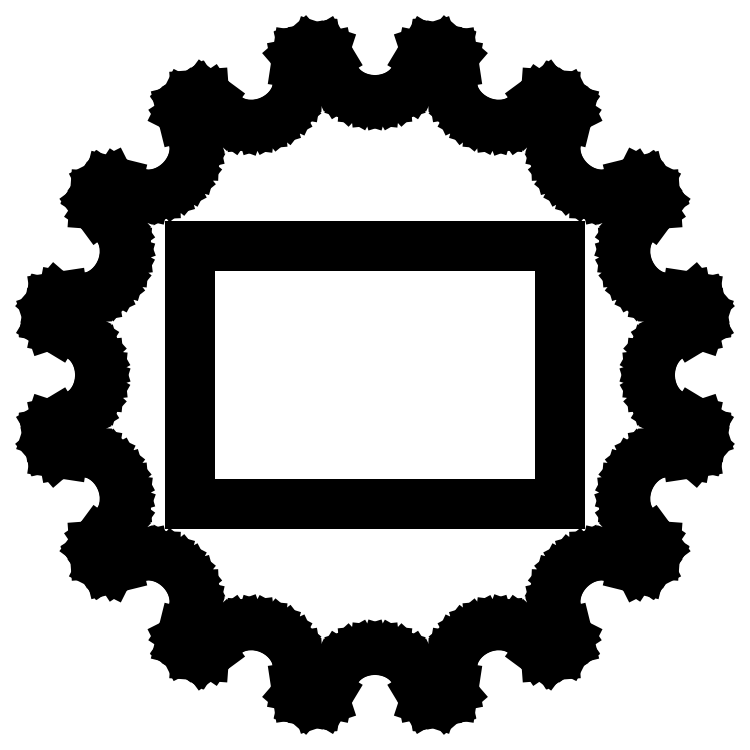
<metadata>
{"format":"dxf","ext":"dxf","renderer":"ezdxf+matplotlib","layout":"modelspace","background":"white","min_lineweight":24,"dpi":150}
</metadata>
<code>
0
SECTION
2
ENTITIES
0
LINE
8
0
10
0.8507
20
-4.764
11
0.944
21
-4.746
0
LINE
8
0
10
0.944
20
-4.746
11
1.037
21
-4.727
0
LINE
8
0
10
1.037
20
-4.727
11
1.041
21
-4.726
0
LINE
8
0
10
1.041
20
-4.726
11
1.13
21
-4.648
0
LINE
8
0
10
1.13
20
-4.648
11
1.147
21
-4.541
0
LINE
8
0
10
1.147
20
-4.541
11
1.126
21
-4.432
0
LINE
8
0
10
1.126
20
-4.432
11
1.119
21
-4.322
0
LINE
8
0
10
1.119
20
-4.322
11
1.125
21
-4.211
0
LINE
8
0
10
1.125
20
-4.211
11
1.144
21
-4.099
0
LINE
8
0
10
1.144
20
-4.099
11
1.204
21
-3.969
0
LINE
8
0
10
1.204
20
-3.969
11
1.292
21
-3.856
0
LINE
8
0
10
1.292
20
-3.856
11
1.403
21
-3.764
0
LINE
8
0
10
1.403
20
-3.764
11
1.531
21
-3.695
0
LINE
8
0
10
1.531
20
-3.695
11
1.669
21
-3.653
0
LINE
8
0
10
1.669
20
-3.653
11
1.813
21
-3.64
0
LINE
8
0
10
1.813
20
-3.64
11
1.955
21
-3.658
0
LINE
8
0
10
1.955
20
-3.658
11
2.09
21
-3.707
0
LINE
8
0
10
2.09
20
-3.707
11
2.182
21
-3.773
0
LINE
8
0
10
2.182
20
-3.773
11
2.265
21
-3.847
0
LINE
8
0
10
2.265
20
-3.847
11
2.338
21
-3.93
0
LINE
8
0
10
2.338
20
-3.93
11
2.4
21
-4.021
0
LINE
8
0
10
2.4
20
-4.021
11
2.488
21
-4.086
0
LINE
8
0
10
2.488
20
-4.086
11
2.606
21
-4.077
0
LINE
8
0
10
2.606
20
-4.077
11
2.609
21
-4.075
0
LINE
8
0
10
2.609
20
-4.075
11
2.688
21
-4.023
0
LINE
8
0
10
2.688
20
-4.023
11
2.767
21
-3.97
0
LINE
8
0
10
2.767
20
-3.97
11
2.77
21
-3.968
0
LINE
8
0
10
2.77
20
-3.968
11
2.823
21
-3.862
0
LINE
8
0
10
2.823
20
-3.862
11
2.797
21
-3.756
0
LINE
8
0
10
2.797
20
-3.756
11
2.736
21
-3.664
0
LINE
8
0
10
2.736
20
-3.664
11
2.687
21
-3.565
0
LINE
8
0
10
2.687
20
-3.565
11
2.65
21
-3.46
0
LINE
8
0
10
2.65
20
-3.46
11
2.625
21
-3.349
0
LINE
8
0
10
2.625
20
-3.349
11
2.631
21
-3.206
0
LINE
8
0
10
2.631
20
-3.206
11
2.67
21
-3.068
0
LINE
8
0
10
2.67
20
-3.068
11
2.736
21
-2.941
0
LINE
8
0
10
2.736
20
-2.941
11
2.828
21
-2.828
0
LINE
8
0
10
2.828
20
-2.828
11
2.941
21
-2.736
0
LINE
8
0
10
2.941
20
-2.736
11
3.068
21
-2.67
0
LINE
8
0
10
3.068
20
-2.67
11
3.206
21
-2.631
0
LINE
8
0
10
3.206
20
-2.631
11
3.349
21
-2.625
0
LINE
8
0
10
3.349
20
-2.625
11
3.46
21
-2.65
0
LINE
8
0
10
3.46
20
-2.65
11
3.565
21
-2.688
0
LINE
8
0
10
3.565
20
-2.688
11
3.664
21
-2.736
0
LINE
8
0
10
3.664
20
-2.736
11
3.756
21
-2.797
0
LINE
8
0
10
3.756
20
-2.797
11
3.862
21
-2.823
0
LINE
8
0
10
3.862
20
-2.823
11
3.968
21
-2.77
0
LINE
8
0
10
3.968
20
-2.77
11
3.97
21
-2.767
0
LINE
8
0
10
3.97
20
-2.767
11
4.023
21
-2.688
0
LINE
8
0
10
4.023
20
-2.688
11
4.075
21
-2.609
0
LINE
8
0
10
4.075
20
-2.609
11
4.077
21
-2.606
0
LINE
8
0
10
4.077
20
-2.606
11
4.086
21
-2.488
0
LINE
8
0
10
4.086
20
-2.488
11
4.021
21
-2.4
0
LINE
8
0
10
4.021
20
-2.4
11
3.93
21
-2.338
0
LINE
8
0
10
3.93
20
-2.338
11
3.847
21
-2.265
0
LINE
8
0
10
3.847
20
-2.265
11
3.773
21
-2.182
0
LINE
8
0
10
3.773
20
-2.182
11
3.707
21
-2.09
0
LINE
8
0
10
3.707
20
-2.09
11
3.658
21
-1.955
0
LINE
8
0
10
3.658
20
-1.955
11
3.64
21
-1.813
0
LINE
8
0
10
3.64
20
-1.813
11
3.653
21
-1.669
0
LINE
8
0
10
3.653
20
-1.669
11
3.695
21
-1.531
0
LINE
8
0
10
3.695
20
-1.531
11
3.764
21
-1.403
0
LINE
8
0
10
3.764
20
-1.403
11
3.856
21
-1.292
0
LINE
8
0
10
3.856
20
-1.292
11
3.969
21
-1.204
0
LINE
8
0
10
3.969
20
-1.204
11
4.099
21
-1.144
0
LINE
8
0
10
4.099
20
-1.144
11
4.211
21
-1.125
0
LINE
8
0
10
4.211
20
-1.125
11
4.322
21
-1.119
0
LINE
8
0
10
4.322
20
-1.119
11
4.432
21
-1.126
0
LINE
8
0
10
4.432
20
-1.126
11
4.541
21
-1.147
0
LINE
8
0
10
4.541
20
-1.147
11
4.648
21
-1.13
0
LINE
8
0
10
4.648
20
-1.13
11
4.726
21
-1.041
0
LINE
8
0
10
4.726
20
-1.041
11
4.727
21
-1.037
0
LINE
8
0
10
4.727
20
-1.037
11
4.746
21
-0.944
0
LINE
8
0
10
4.746
20
-0.944
11
4.764
21
-0.8507
0
LINE
8
0
10
4.764
20
-0.8507
11
4.764
21
-0.847
0
LINE
8
0
10
4.764
20
-0.847
11
4.727
21
-0.7347
0
LINE
8
0
10
4.727
20
-0.7347
11
4.634
21
-0.6784
0
LINE
8
0
10
4.634
20
-0.6784
11
4.526
21
-0.6561
0
LINE
8
0
10
4.526
20
-0.6561
11
4.421
21
-0.6205
0
LINE
8
0
10
4.421
20
-0.6205
11
4.321
21
-0.5724
0
LINE
8
0
10
4.321
20
-0.5724
11
4.224
21
-0.512
0
LINE
8
0
10
4.224
20
-0.512
11
4.127
21
-0.4062
0
LINE
8
0
10
4.127
20
-0.4062
11
4.057
21
-0.2816
0
LINE
8
0
10
4.057
20
-0.2816
11
4.014
21
-0.1443
0
LINE
8
0
10
4.014
20
-0.1443
11
4
21
0
0
LINE
8
0
10
4
20
0
11
4.014
21
0.1443
0
LINE
8
0
10
4.014
20
0.1443
11
4.057
21
0.2816
0
LINE
8
0
10
4.057
20
0.2816
11
4.127
21
0.4062
0
LINE
8
0
10
4.127
20
0.4062
11
4.224
21
0.512
0
LINE
8
0
10
4.224
20
0.512
11
4.321
21
0.5722
0
LINE
8
0
10
4.321
20
0.5722
11
4.421
21
0.6204
0
LINE
8
0
10
4.421
20
0.6204
11
4.526
21
0.656
0
LINE
8
0
10
4.526
20
0.656
11
4.634
21
0.6784
0
LINE
8
0
10
4.634
20
0.6784
11
4.727
21
0.7346
0
LINE
8
0
10
4.727
20
0.7346
11
4.764
21
0.847
0
LINE
8
0
10
4.764
20
0.847
11
4.764
21
0.8507
0
LINE
8
0
10
4.764
20
0.8507
11
4.746
21
0.944
0
LINE
8
0
10
4.746
20
0.944
11
4.727
21
1.037
0
LINE
8
0
10
4.727
20
1.037
11
4.726
21
1.041
0
LINE
8
0
10
4.726
20
1.041
11
4.648
21
1.13
0
LINE
8
0
10
4.648
20
1.13
11
4.541
21
1.147
0
LINE
8
0
10
4.541
20
1.147
11
4.432
21
1.126
0
LINE
8
0
10
4.432
20
1.126
11
4.322
21
1.119
0
LINE
8
0
10
4.322
20
1.119
11
4.211
21
1.125
0
LINE
8
0
10
4.211
20
1.125
11
4.099
21
1.144
0
LINE
8
0
10
4.099
20
1.144
11
3.969
21
1.204
0
LINE
8
0
10
3.969
20
1.204
11
3.856
21
1.292
0
LINE
8
0
10
3.856
20
1.292
11
3.764
21
1.403
0
LINE
8
0
10
3.764
20
1.403
11
3.695
21
1.531
0
LINE
8
0
10
3.695
20
1.531
11
3.653
21
1.669
0
LINE
8
0
10
3.653
20
1.669
11
3.64
21
1.813
0
LINE
8
0
10
3.64
20
1.813
11
3.658
21
1.955
0
LINE
8
0
10
3.658
20
1.955
11
3.707
21
2.09
0
LINE
8
0
10
3.707
20
2.09
11
3.773
21
2.182
0
LINE
8
0
10
3.773
20
2.182
11
3.847
21
2.265
0
LINE
8
0
10
3.847
20
2.265
11
3.93
21
2.338
0
LINE
8
0
10
3.93
20
2.338
11
4.021
21
2.4
0
LINE
8
0
10
4.021
20
2.4
11
4.086
21
2.488
0
LINE
8
0
10
4.086
20
2.488
11
4.077
21
2.606
0
LINE
8
0
10
4.077
20
2.606
11
4.075
21
2.609
0
LINE
8
0
10
4.075
20
2.609
11
4.023
21
2.688
0
LINE
8
0
10
4.023
20
2.688
11
3.97
21
2.767
0
LINE
8
0
10
3.97
20
2.767
11
3.968
21
2.77
0
LINE
8
0
10
3.968
20
2.77
11
3.862
21
2.823
0
LINE
8
0
10
3.862
20
2.823
11
3.756
21
2.797
0
LINE
8
0
10
3.756
20
2.797
11
3.664
21
2.736
0
LINE
8
0
10
3.664
20
2.736
11
3.565
21
2.687
0
LINE
8
0
10
3.565
20
2.687
11
3.46
21
2.65
0
LINE
8
0
10
3.46
20
2.65
11
3.349
21
2.625
0
LINE
8
0
10
3.349
20
2.625
11
3.206
21
2.631
0
LINE
8
0
10
3.206
20
2.631
11
3.068
21
2.67
0
LINE
8
0
10
3.068
20
2.67
11
2.941
21
2.736
0
LINE
8
0
10
2.941
20
2.736
11
2.828
21
2.828
0
LINE
8
0
10
2.828
20
2.828
11
2.736
21
2.941
0
LINE
8
0
10
2.736
20
2.941
11
2.67
21
3.068
0
LINE
8
0
10
2.67
20
3.068
11
2.631
21
3.206
0
LINE
8
0
10
2.631
20
3.206
11
2.625
21
3.349
0
LINE
8
0
10
2.625
20
3.349
11
2.65
21
3.46
0
LINE
8
0
10
2.65
20
3.46
11
2.688
21
3.565
0
LINE
8
0
10
2.688
20
3.565
11
2.736
21
3.664
0
LINE
8
0
10
2.736
20
3.664
11
2.797
21
3.756
0
LINE
8
0
10
2.797
20
3.756
11
2.823
21
3.862
0
LINE
8
0
10
2.823
20
3.862
11
2.77
21
3.968
0
LINE
8
0
10
2.77
20
3.968
11
2.767
21
3.97
0
LINE
8
0
10
2.767
20
3.97
11
2.688
21
4.023
0
LINE
8
0
10
2.688
20
4.023
11
2.609
21
4.075
0
LINE
8
0
10
2.609
20
4.075
11
2.606
21
4.077
0
LINE
8
0
10
2.606
20
4.077
11
2.488
21
4.086
0
LINE
8
0
10
2.488
20
4.086
11
2.4
21
4.021
0
LINE
8
0
10
2.4
20
4.021
11
2.338
21
3.93
0
LINE
8
0
10
2.338
20
3.93
11
2.265
21
3.847
0
LINE
8
0
10
2.265
20
3.847
11
2.182
21
3.773
0
LINE
8
0
10
2.182
20
3.773
11
2.09
21
3.707
0
LINE
8
0
10
2.09
20
3.707
11
1.955
21
3.658
0
LINE
8
0
10
1.955
20
3.658
11
1.813
21
3.64
0
LINE
8
0
10
1.813
20
3.64
11
1.669
21
3.653
0
LINE
8
0
10
1.669
20
3.653
11
1.531
21
3.695
0
LINE
8
0
10
1.531
20
3.695
11
1.403
21
3.764
0
LINE
8
0
10
1.403
20
3.764
11
1.292
21
3.856
0
LINE
8
0
10
1.292
20
3.856
11
1.204
21
3.969
0
LINE
8
0
10
1.204
20
3.969
11
1.144
21
4.099
0
LINE
8
0
10
1.144
20
4.099
11
1.125
21
4.211
0
LINE
8
0
10
1.125
20
4.211
11
1.119
21
4.322
0
LINE
8
0
10
1.119
20
4.322
11
1.126
21
4.432
0
LINE
8
0
10
1.126
20
4.432
11
1.147
21
4.541
0
LINE
8
0
10
1.147
20
4.541
11
1.13
21
4.648
0
LINE
8
0
10
1.13
20
4.648
11
1.041
21
4.726
0
LINE
8
0
10
1.041
20
4.726
11
1.037
21
4.727
0
LINE
8
0
10
1.037
20
4.727
11
0.944
21
4.746
0
LINE
8
0
10
0.944
20
4.746
11
0.8507
21
4.764
0
LINE
8
0
10
0.8507
20
4.764
11
0.847
21
4.764
0
LINE
8
0
10
0.847
20
4.764
11
0.7347
21
4.727
0
LINE
8
0
10
0.7347
20
4.727
11
0.6784
21
4.634
0
LINE
8
0
10
0.6784
20
4.634
11
0.6561
21
4.526
0
LINE
8
0
10
0.6561
20
4.526
11
0.6205
21
4.421
0
LINE
8
0
10
0.6205
20
4.421
11
0.5724
21
4.321
0
LINE
8
0
10
0.5724
20
4.321
11
0.512
21
4.224
0
LINE
8
0
10
0.512
20
4.224
11
0.4062
21
4.127
0
LINE
8
0
10
0.4062
20
4.127
11
0.2816
21
4.057
0
LINE
8
0
10
0.2816
20
4.057
11
0.1443
21
4.014
0
LINE
8
0
10
0.1443
20
4.014
11
0
21
4
0
LINE
8
0
10
0
20
4
11
-0.1443
21
4.014
0
LINE
8
0
10
-0.1443
20
4.014
11
-0.2816
21
4.057
0
LINE
8
0
10
-0.2816
20
4.057
11
-0.4062
21
4.127
0
LINE
8
0
10
-0.4062
20
4.127
11
-0.512
21
4.224
0
LINE
8
0
10
-0.512
20
4.224
11
-0.5722
21
4.321
0
LINE
8
0
10
-0.5722
20
4.321
11
-0.6204
21
4.421
0
LINE
8
0
10
-0.6204
20
4.421
11
-0.656
21
4.526
0
LINE
8
0
10
-0.656
20
4.526
11
-0.6784
21
4.634
0
LINE
8
0
10
-0.6784
20
4.634
11
-0.7346
21
4.727
0
LINE
8
0
10
-0.7346
20
4.727
11
-0.847
21
4.764
0
LINE
8
0
10
-0.847
20
4.764
11
-0.8507
21
4.764
0
LINE
8
0
10
-0.8507
20
4.764
11
-0.944
21
4.746
0
LINE
8
0
10
-0.944
20
4.746
11
-1.037
21
4.727
0
LINE
8
0
10
-1.037
20
4.727
11
-1.041
21
4.726
0
LINE
8
0
10
-1.041
20
4.726
11
-1.13
21
4.648
0
LINE
8
0
10
-1.13
20
4.648
11
-1.147
21
4.541
0
LINE
8
0
10
-1.147
20
4.541
11
-1.126
21
4.432
0
LINE
8
0
10
-1.126
20
4.432
11
-1.119
21
4.322
0
LINE
8
0
10
-1.119
20
4.322
11
-1.125
21
4.211
0
LINE
8
0
10
-1.125
20
4.211
11
-1.144
21
4.099
0
LINE
8
0
10
-1.144
20
4.099
11
-1.204
21
3.969
0
LINE
8
0
10
-1.204
20
3.969
11
-1.292
21
3.856
0
LINE
8
0
10
-1.292
20
3.856
11
-1.403
21
3.764
0
LINE
8
0
10
-1.403
20
3.764
11
-1.531
21
3.695
0
LINE
8
0
10
-1.531
20
3.695
11
-1.669
21
3.653
0
LINE
8
0
10
-1.669
20
3.653
11
-1.813
21
3.64
0
LINE
8
0
10
-1.813
20
3.64
11
-1.955
21
3.658
0
LINE
8
0
10
-1.955
20
3.658
11
-2.09
21
3.707
0
LINE
8
0
10
-2.09
20
3.707
11
-2.182
21
3.773
0
LINE
8
0
10
-2.182
20
3.773
11
-2.265
21
3.847
0
LINE
8
0
10
-2.265
20
3.847
11
-2.338
21
3.93
0
LINE
8
0
10
-2.338
20
3.93
11
-2.4
21
4.021
0
LINE
8
0
10
-2.4
20
4.021
11
-2.488
21
4.086
0
LINE
8
0
10
-2.488
20
4.086
11
-2.606
21
4.077
0
LINE
8
0
10
-2.606
20
4.077
11
-2.609
21
4.075
0
LINE
8
0
10
-2.609
20
4.075
11
-2.688
21
4.023
0
LINE
8
0
10
-2.688
20
4.023
11
-2.767
21
3.97
0
LINE
8
0
10
-2.767
20
3.97
11
-2.77
21
3.968
0
LINE
8
0
10
-2.77
20
3.968
11
-2.823
21
3.862
0
LINE
8
0
10
-2.823
20
3.862
11
-2.797
21
3.756
0
LINE
8
0
10
-2.797
20
3.756
11
-2.736
21
3.664
0
LINE
8
0
10
-2.736
20
3.664
11
-2.687
21
3.565
0
LINE
8
0
10
-2.687
20
3.565
11
-2.65
21
3.46
0
LINE
8
0
10
-2.65
20
3.46
11
-2.625
21
3.349
0
LINE
8
0
10
-2.625
20
3.349
11
-2.631
21
3.206
0
LINE
8
0
10
-2.631
20
3.206
11
-2.67
21
3.068
0
LINE
8
0
10
-2.67
20
3.068
11
-2.736
21
2.941
0
LINE
8
0
10
-2.736
20
2.941
11
-2.828
21
2.828
0
LINE
8
0
10
-2.828
20
2.828
11
-2.941
21
2.736
0
LINE
8
0
10
-2.941
20
2.736
11
-3.068
21
2.67
0
LINE
8
0
10
-3.068
20
2.67
11
-3.206
21
2.631
0
LINE
8
0
10
-3.206
20
2.631
11
-3.349
21
2.625
0
LINE
8
0
10
-3.349
20
2.625
11
-3.46
21
2.65
0
LINE
8
0
10
-3.46
20
2.65
11
-3.565
21
2.688
0
LINE
8
0
10
-3.565
20
2.688
11
-3.664
21
2.736
0
LINE
8
0
10
-3.664
20
2.736
11
-3.756
21
2.797
0
LINE
8
0
10
-3.756
20
2.797
11
-3.862
21
2.823
0
LINE
8
0
10
-3.862
20
2.823
11
-3.968
21
2.77
0
LINE
8
0
10
-3.968
20
2.77
11
-3.97
21
2.767
0
LINE
8
0
10
-3.97
20
2.767
11
-4.023
21
2.688
0
LINE
8
0
10
-4.023
20
2.688
11
-4.075
21
2.609
0
LINE
8
0
10
-4.075
20
2.609
11
-4.077
21
2.606
0
LINE
8
0
10
-4.077
20
2.606
11
-4.086
21
2.488
0
LINE
8
0
10
-4.086
20
2.488
11
-4.021
21
2.4
0
LINE
8
0
10
-4.021
20
2.4
11
-3.93
21
2.338
0
LINE
8
0
10
-3.93
20
2.338
11
-3.847
21
2.265
0
LINE
8
0
10
-3.847
20
2.265
11
-3.773
21
2.182
0
LINE
8
0
10
-3.773
20
2.182
11
-3.707
21
2.09
0
LINE
8
0
10
-3.707
20
2.09
11
-3.658
21
1.955
0
LINE
8
0
10
-3.658
20
1.955
11
-3.64
21
1.813
0
LINE
8
0
10
-3.64
20
1.813
11
-3.653
21
1.669
0
LINE
8
0
10
-3.653
20
1.669
11
-3.695
21
1.531
0
LINE
8
0
10
-3.695
20
1.531
11
-3.764
21
1.403
0
LINE
8
0
10
-3.764
20
1.403
11
-3.856
21
1.292
0
LINE
8
0
10
-3.856
20
1.292
11
-3.969
21
1.204
0
LINE
8
0
10
-3.969
20
1.204
11
-4.099
21
1.144
0
LINE
8
0
10
-4.099
20
1.144
11
-4.211
21
1.125
0
LINE
8
0
10
-4.211
20
1.125
11
-4.322
21
1.119
0
LINE
8
0
10
-4.322
20
1.119
11
-4.432
21
1.126
0
LINE
8
0
10
-4.432
20
1.126
11
-4.541
21
1.147
0
LINE
8
0
10
-4.541
20
1.147
11
-4.648
21
1.13
0
LINE
8
0
10
-4.648
20
1.13
11
-4.726
21
1.041
0
LINE
8
0
10
-4.726
20
1.041
11
-4.727
21
1.037
0
LINE
8
0
10
-4.727
20
1.037
11
-4.746
21
0.944
0
LINE
8
0
10
-4.746
20
0.944
11
-4.764
21
0.8507
0
LINE
8
0
10
-4.764
20
0.8507
11
-4.764
21
0.847
0
LINE
8
0
10
-4.764
20
0.847
11
-4.727
21
0.7347
0
LINE
8
0
10
-4.727
20
0.7347
11
-4.634
21
0.6784
0
LINE
8
0
10
-4.634
20
0.6784
11
-4.526
21
0.6561
0
LINE
8
0
10
-4.526
20
0.6561
11
-4.421
21
0.6205
0
LINE
8
0
10
-4.421
20
0.6205
11
-4.321
21
0.5724
0
LINE
8
0
10
-4.321
20
0.5724
11
-4.224
21
0.512
0
LINE
8
0
10
-4.224
20
0.512
11
-4.127
21
0.4062
0
LINE
8
0
10
-4.127
20
0.4062
11
-4.057
21
0.2816
0
LINE
8
0
10
-4.057
20
0.2816
11
-4.014
21
0.1443
0
LINE
8
0
10
-4.014
20
0.1443
11
-4
21
0
0
LINE
8
0
10
-4
20
0
11
-4.014
21
-0.1443
0
LINE
8
0
10
-4.014
20
-0.1443
11
-4.057
21
-0.2816
0
LINE
8
0
10
-4.057
20
-0.2816
11
-4.127
21
-0.4062
0
LINE
8
0
10
-4.127
20
-0.4062
11
-4.224
21
-0.512
0
LINE
8
0
10
-4.224
20
-0.512
11
-4.321
21
-0.5722
0
LINE
8
0
10
-4.321
20
-0.5722
11
-4.421
21
-0.6204
0
LINE
8
0
10
-4.421
20
-0.6204
11
-4.526
21
-0.656
0
LINE
8
0
10
-4.526
20
-0.656
11
-4.634
21
-0.6784
0
LINE
8
0
10
-4.634
20
-0.6784
11
-4.727
21
-0.7346
0
LINE
8
0
10
-4.727
20
-0.7346
11
-4.764
21
-0.847
0
LINE
8
0
10
-4.764
20
-0.847
11
-4.764
21
-0.8507
0
LINE
8
0
10
-4.764
20
-0.8507
11
-4.746
21
-0.944
0
LINE
8
0
10
-4.746
20
-0.944
11
-4.727
21
-1.037
0
LINE
8
0
10
-4.727
20
-1.037
11
-4.726
21
-1.041
0
LINE
8
0
10
-4.726
20
-1.041
11
-4.648
21
-1.13
0
LINE
8
0
10
-4.648
20
-1.13
11
-4.541
21
-1.147
0
LINE
8
0
10
-4.541
20
-1.147
11
-4.432
21
-1.126
0
LINE
8
0
10
-4.432
20
-1.126
11
-4.322
21
-1.119
0
LINE
8
0
10
-4.322
20
-1.119
11
-4.211
21
-1.125
0
LINE
8
0
10
-4.211
20
-1.125
11
-4.099
21
-1.144
0
LINE
8
0
10
-4.099
20
-1.144
11
-3.969
21
-1.204
0
LINE
8
0
10
-3.969
20
-1.204
11
-3.856
21
-1.292
0
LINE
8
0
10
-3.856
20
-1.292
11
-3.764
21
-1.403
0
LINE
8
0
10
-3.764
20
-1.403
11
-3.695
21
-1.531
0
LINE
8
0
10
-3.695
20
-1.531
11
-3.653
21
-1.669
0
LINE
8
0
10
-3.653
20
-1.669
11
-3.64
21
-1.813
0
LINE
8
0
10
-3.64
20
-1.813
11
-3.658
21
-1.955
0
LINE
8
0
10
-3.658
20
-1.955
11
-3.707
21
-2.09
0
LINE
8
0
10
-3.707
20
-2.09
11
-3.773
21
-2.182
0
LINE
8
0
10
-3.773
20
-2.182
11
-3.847
21
-2.265
0
LINE
8
0
10
-3.847
20
-2.265
11
-3.93
21
-2.338
0
LINE
8
0
10
-3.93
20
-2.338
11
-4.021
21
-2.4
0
LINE
8
0
10
-4.021
20
-2.4
11
-4.086
21
-2.488
0
LINE
8
0
10
-4.086
20
-2.488
11
-4.077
21
-2.606
0
LINE
8
0
10
-4.077
20
-2.606
11
-4.075
21
-2.609
0
LINE
8
0
10
-4.075
20
-2.609
11
-4.023
21
-2.688
0
LINE
8
0
10
-4.023
20
-2.688
11
-3.97
21
-2.767
0
LINE
8
0
10
-3.97
20
-2.767
11
-3.968
21
-2.77
0
LINE
8
0
10
-3.968
20
-2.77
11
-3.862
21
-2.823
0
LINE
8
0
10
-3.862
20
-2.823
11
-3.756
21
-2.797
0
LINE
8
0
10
-3.756
20
-2.797
11
-3.664
21
-2.736
0
LINE
8
0
10
-3.664
20
-2.736
11
-3.565
21
-2.687
0
LINE
8
0
10
-3.565
20
-2.687
11
-3.46
21
-2.65
0
LINE
8
0
10
-3.46
20
-2.65
11
-3.349
21
-2.625
0
LINE
8
0
10
-3.349
20
-2.625
11
-3.206
21
-2.631
0
LINE
8
0
10
-3.206
20
-2.631
11
-3.068
21
-2.67
0
LINE
8
0
10
-3.068
20
-2.67
11
-2.941
21
-2.736
0
LINE
8
0
10
-2.941
20
-2.736
11
-2.828
21
-2.828
0
LINE
8
0
10
-2.828
20
-2.828
11
-2.736
21
-2.941
0
LINE
8
0
10
-2.736
20
-2.941
11
-2.67
21
-3.068
0
LINE
8
0
10
-2.67
20
-3.068
11
-2.631
21
-3.206
0
LINE
8
0
10
-2.631
20
-3.206
11
-2.625
21
-3.349
0
LINE
8
0
10
-2.625
20
-3.349
11
-2.65
21
-3.46
0
LINE
8
0
10
-2.65
20
-3.46
11
-2.688
21
-3.565
0
LINE
8
0
10
-2.688
20
-3.565
11
-2.736
21
-3.664
0
LINE
8
0
10
-2.736
20
-3.664
11
-2.797
21
-3.756
0
LINE
8
0
10
-2.797
20
-3.756
11
-2.823
21
-3.862
0
LINE
8
0
10
-2.823
20
-3.862
11
-2.77
21
-3.968
0
LINE
8
0
10
-2.77
20
-3.968
11
-2.767
21
-3.97
0
LINE
8
0
10
-2.767
20
-3.97
11
-2.688
21
-4.023
0
LINE
8
0
10
-2.688
20
-4.023
11
-2.609
21
-4.075
0
LINE
8
0
10
-2.609
20
-4.075
11
-2.606
21
-4.077
0
LINE
8
0
10
-2.606
20
-4.077
11
-2.488
21
-4.086
0
LINE
8
0
10
-2.488
20
-4.086
11
-2.4
21
-4.021
0
LINE
8
0
10
-2.4
20
-4.021
11
-2.338
21
-3.93
0
LINE
8
0
10
-2.338
20
-3.93
11
-2.265
21
-3.847
0
LINE
8
0
10
-2.265
20
-3.847
11
-2.182
21
-3.773
0
LINE
8
0
10
-2.182
20
-3.773
11
-2.09
21
-3.707
0
LINE
8
0
10
-2.09
20
-3.707
11
-1.955
21
-3.658
0
LINE
8
0
10
-1.955
20
-3.658
11
-1.813
21
-3.64
0
LINE
8
0
10
-1.813
20
-3.64
11
-1.669
21
-3.653
0
LINE
8
0
10
-1.669
20
-3.653
11
-1.531
21
-3.695
0
LINE
8
0
10
-1.531
20
-3.695
11
-1.403
21
-3.764
0
LINE
8
0
10
-1.403
20
-3.764
11
-1.292
21
-3.856
0
LINE
8
0
10
-1.292
20
-3.856
11
-1.204
21
-3.969
0
LINE
8
0
10
-1.204
20
-3.969
11
-1.144
21
-4.099
0
LINE
8
0
10
-1.144
20
-4.099
11
-1.125
21
-4.211
0
LINE
8
0
10
-1.125
20
-4.211
11
-1.119
21
-4.322
0
LINE
8
0
10
-1.119
20
-4.322
11
-1.126
21
-4.432
0
LINE
8
0
10
-1.126
20
-4.432
11
-1.147
21
-4.541
0
LINE
8
0
10
-1.147
20
-4.541
11
-1.13
21
-4.648
0
LINE
8
0
10
-1.13
20
-4.648
11
-1.041
21
-4.726
0
LINE
8
0
10
-1.041
20
-4.726
11
-1.037
21
-4.727
0
LINE
8
0
10
-1.037
20
-4.727
11
-0.944
21
-4.746
0
LINE
8
0
10
-0.944
20
-4.746
11
-0.8507
21
-4.764
0
LINE
8
0
10
-0.8507
20
-4.764
11
-0.847
21
-4.764
0
LINE
8
0
10
-0.847
20
-4.764
11
-0.7347
21
-4.727
0
LINE
8
0
10
-0.7347
20
-4.727
11
-0.6784
21
-4.634
0
LINE
8
0
10
-0.6784
20
-4.634
11
-0.6561
21
-4.526
0
LINE
8
0
10
-0.6561
20
-4.526
11
-0.6205
21
-4.421
0
LINE
8
0
10
-0.6205
20
-4.421
11
-0.5724
21
-4.321
0
LINE
8
0
10
-0.5724
20
-4.321
11
-0.512
21
-4.224
0
LINE
8
0
10
-0.512
20
-4.224
11
-0.4062
21
-4.127
0
LINE
8
0
10
-0.4062
20
-4.127
11
-0.2816
21
-4.057
0
LINE
8
0
10
-0.2816
20
-4.057
11
-0.1443
21
-4.014
0
LINE
8
0
10
-0.1443
20
-4.014
11
0
21
-4
0
LINE
8
0
10
0
20
-4
11
0.1443
21
-4.014
0
LINE
8
0
10
0.1443
20
-4.014
11
0.2816
21
-4.057
0
LINE
8
0
10
0.2816
20
-4.057
11
0.4062
21
-4.127
0
LINE
8
0
10
0.4062
20
-4.127
11
0.512
21
-4.224
0
LINE
8
0
10
0.512
20
-4.224
11
0.5722
21
-4.321
0
LINE
8
0
10
0.5722
20
-4.321
11
0.6204
21
-4.421
0
LINE
8
0
10
0.6204
20
-4.421
11
0.656
21
-4.526
0
LINE
8
0
10
0.656
20
-4.526
11
0.6784
21
-4.634
0
LINE
8
0
10
0.6784
20
-4.634
11
0.7346
21
-4.727
0
LINE
8
0
10
0.7346
20
-4.727
11
0.847
21
-4.764
0
LINE
8
0
10
0.847
20
-4.764
11
0.8507
21
-4.764
0
LINE
8
0
10
-2.7
20
-1.875
11
-2.7
21
1.875
0
LINE
8
0
10
-2.7
20
1.875
11
2.7
21
1.875
0
LINE
8
0
10
2.7
20
1.875
11
2.7
21
-1.875
0
LINE
8
0
10
2.7
20
-1.875
11
-2.7
21
-1.875
0
ENDSEC
0
EOF

</code>
